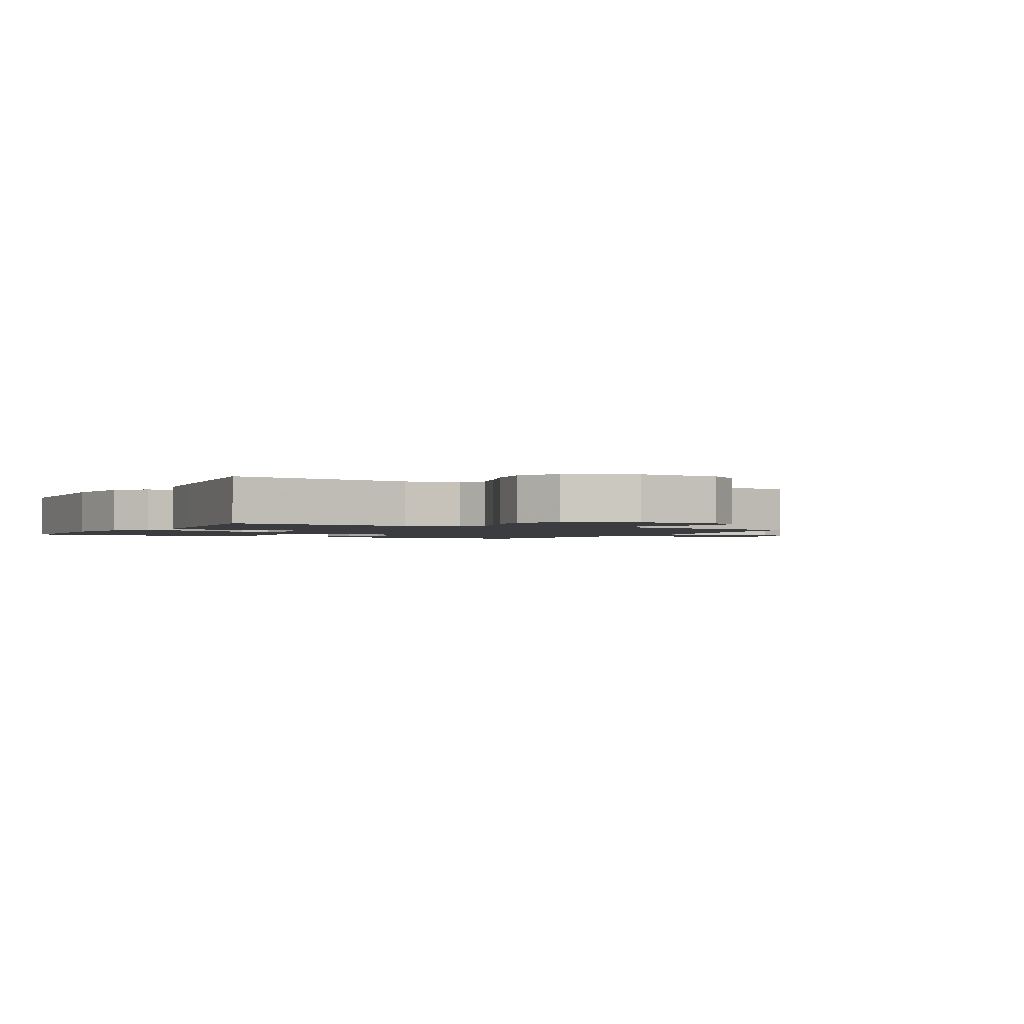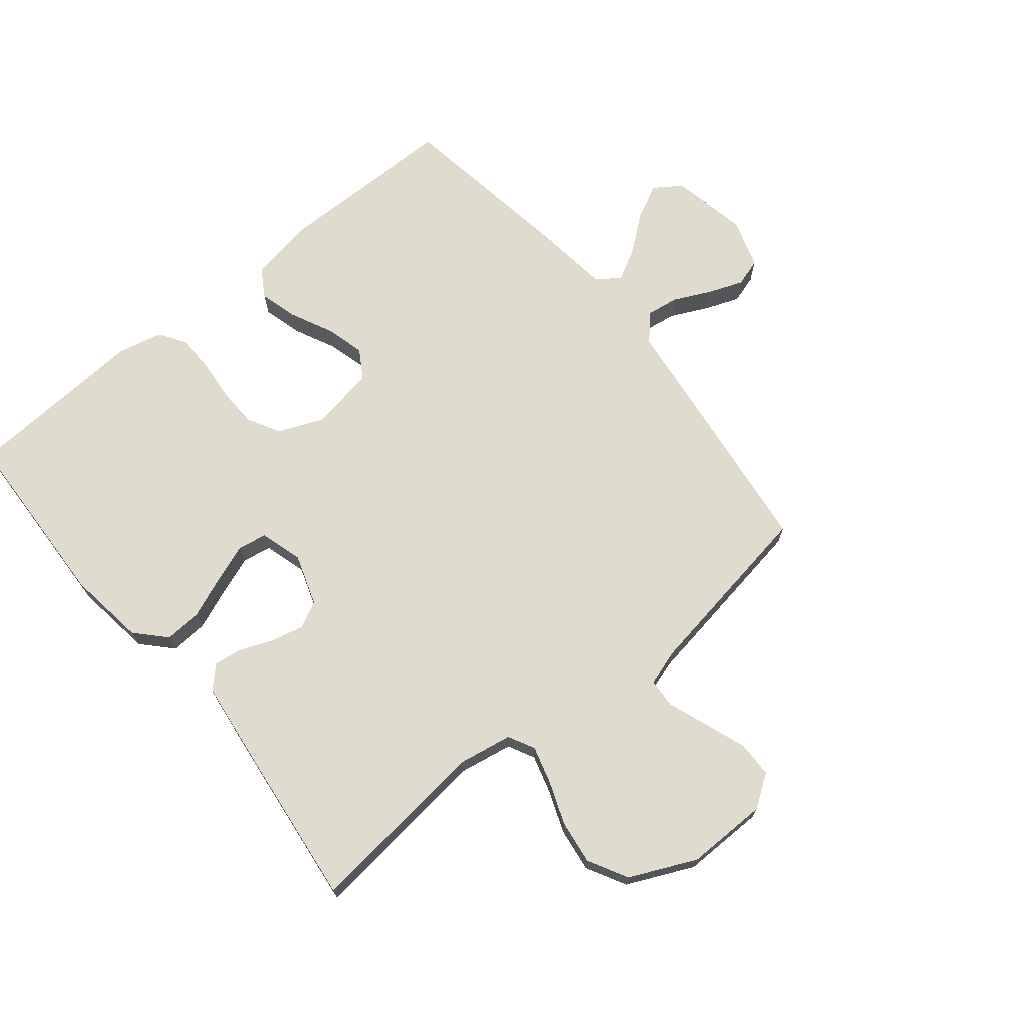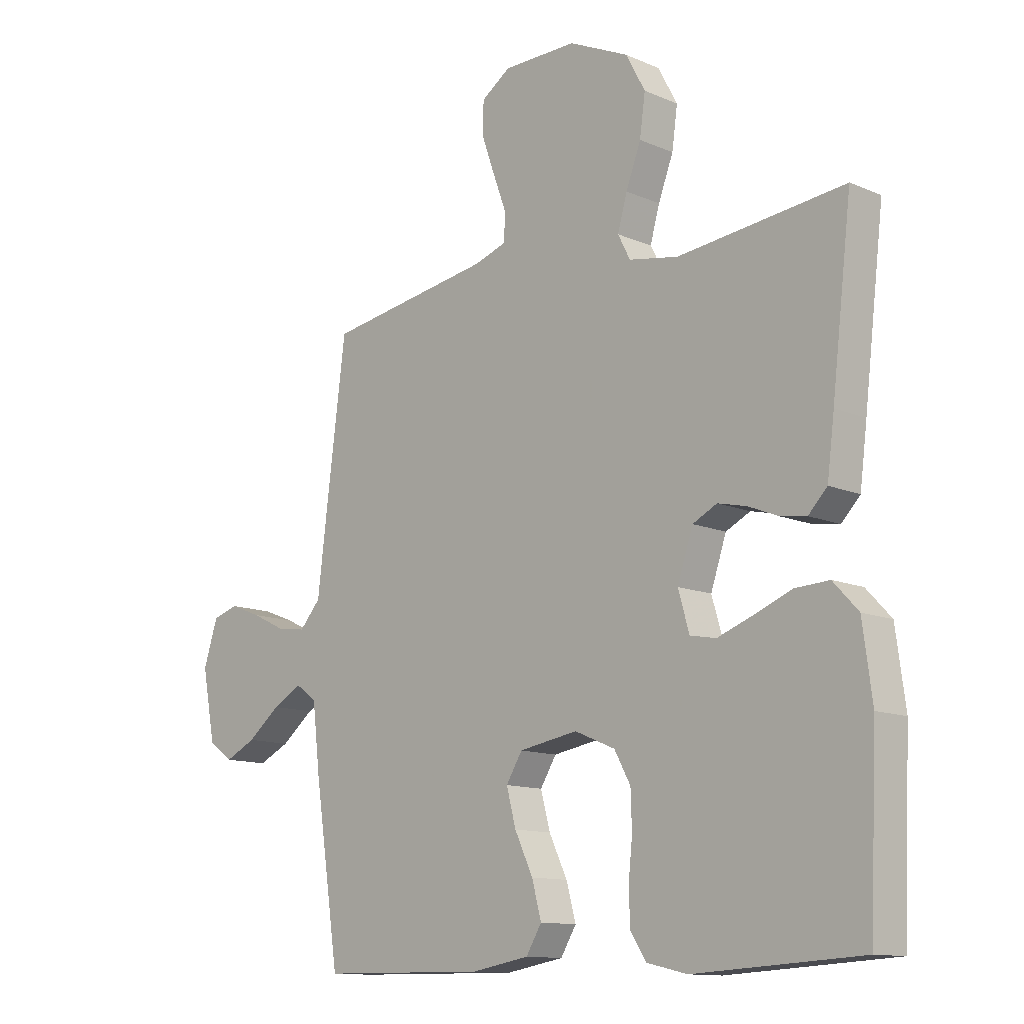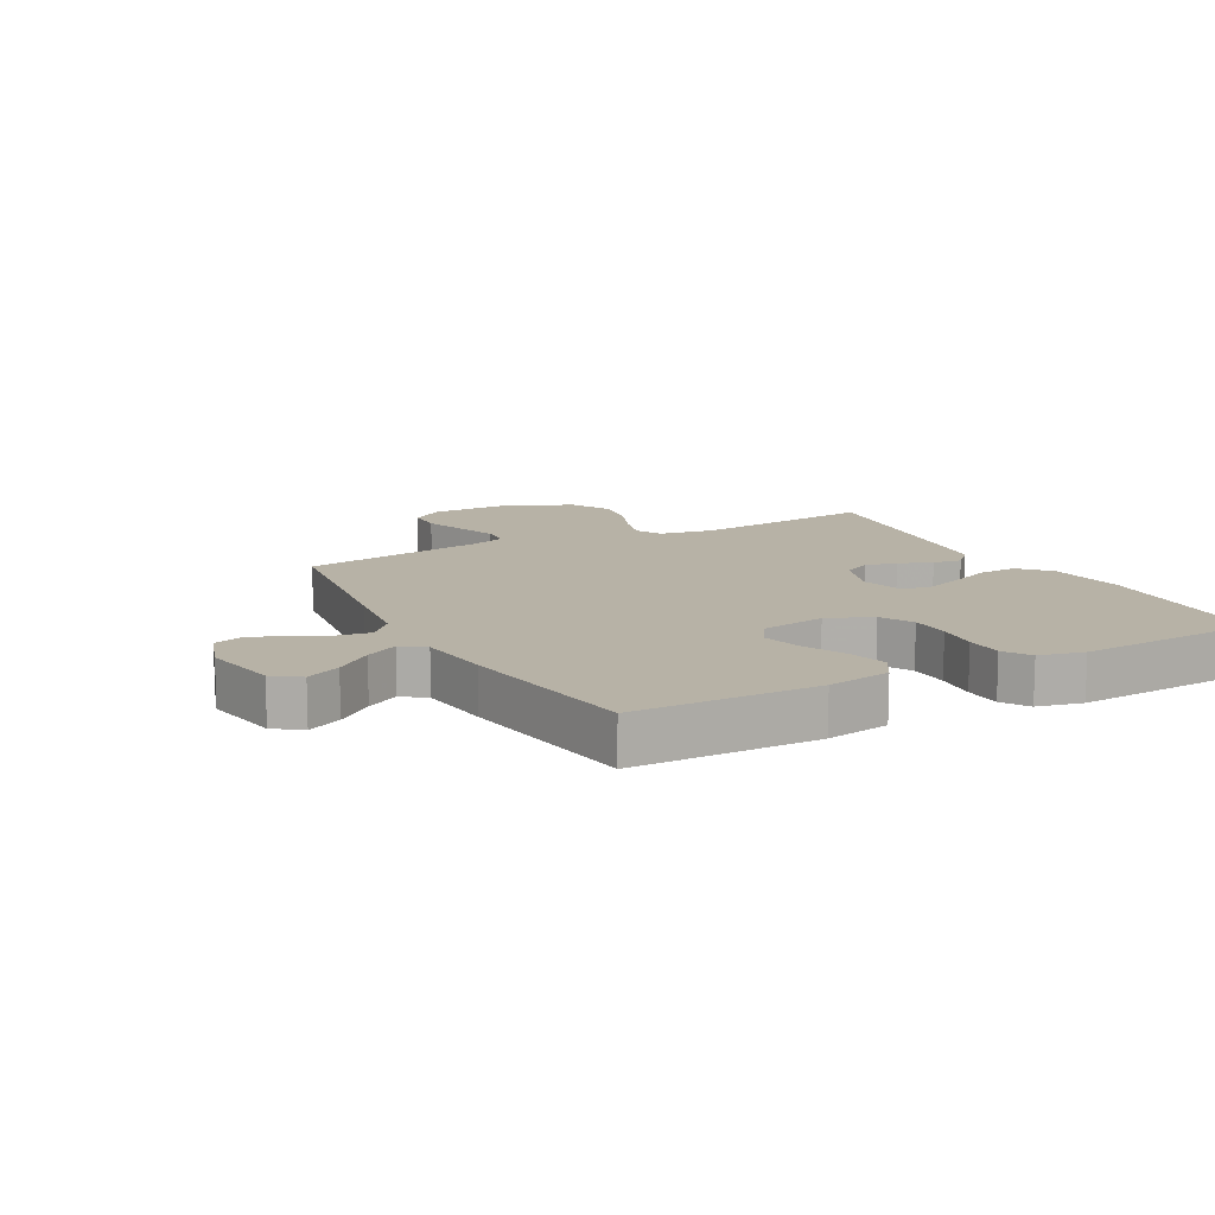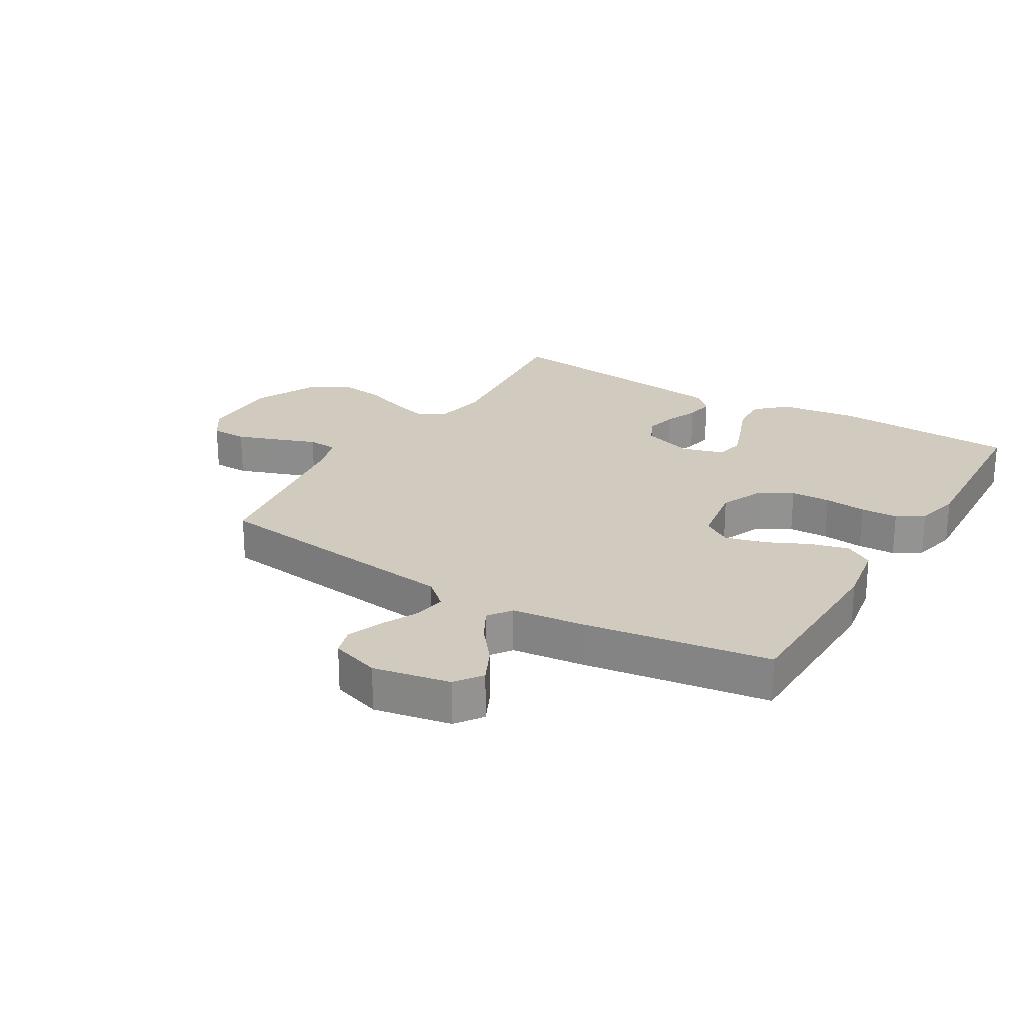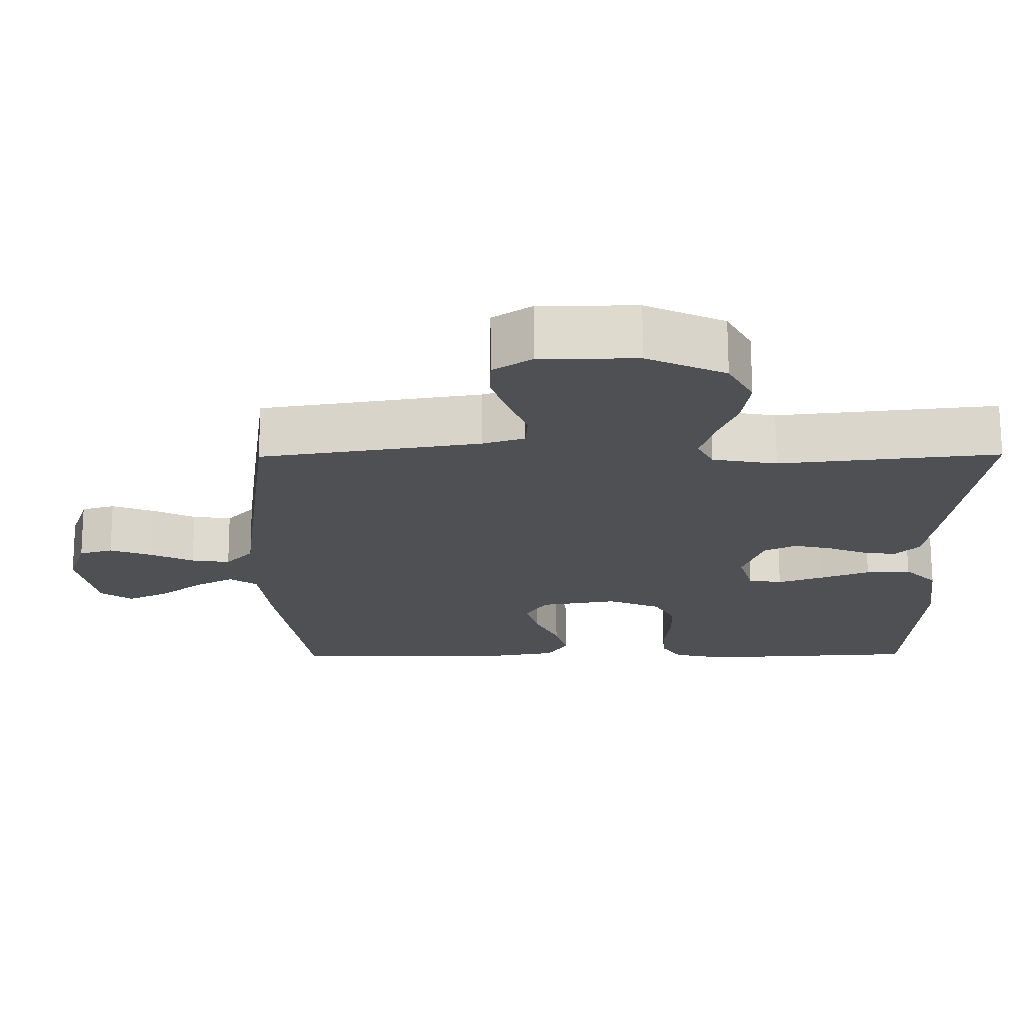
<metadata>
{"format":"obj","ext":"obj","renderer":"f3d","projection":"perspective","resolution":1024,"background":"white","views":[{"elev":-1.7,"azim":-28.8,"up":"+Y"},{"elev":70.3,"azim":-39.4,"up":"+Y"},{"elev":-12.3,"azim":-135.2,"up":"+Z"},{"elev":12.5,"azim":151.9,"up":"+Y"},{"elev":23.5,"azim":121.1,"up":"+Y"},{"elev":71.2,"azim":179.8,"up":"+Z"}]}
</metadata>
<code>
v -0.5 0.07 -0.5
v -0.514 0.07 -0.2
v -0.497 0.07 -0.073
v -0.452 0.07 -0.025
v -0.39 0.07 -0.028
v -0.322 0.07 -0.055
v -0.259 0.07 -0.078
v -0.212 0.07 -0.069
v -0.192 0.07 0
v -0.22 0.07 0.083
v -0.264 0.07 0.105
v -0.316 0.07 0.093
v -0.37 0.07 0.071
v -0.417 0.07 0.064
v -0.451 0.07 0.099
v -0.464 0.07 0.2
v -0.5 0.07 0.5
v -0.2 0.07 0.467
v -0.111 0.07 0.483
v -0.089 0.07 0.526
v -0.106 0.07 0.586
v -0.133 0.07 0.657
v -0.143 0.07 0.729
v -0.108 0.07 0.794
v 0 0.07 0.844
v 0.133 0.07 0.843
v 0.186 0.07 0.807
v 0.187 0.07 0.748
v 0.163 0.07 0.68
v 0.139 0.07 0.615
v 0.142 0.07 0.567
v 0.2 0.07 0.548
v 0.5 0.07 0.5
v 0.538 0.07 0.2
v 0.553 0.07 0.078
v 0.591 0.07 0.035
v 0.644 0.07 0.043
v 0.704 0.07 0.072
v 0.761 0.07 0.094
v 0.807 0.07 0.08
v 0.833 0.07 0
v 0.809 0.07 -0.125
v 0.765 0.07 -0.156
v 0.709 0.07 -0.129
v 0.65 0.07 -0.082
v 0.597 0.07 -0.053
v 0.559 0.07 -0.08
v 0.545 0.07 -0.2
v 0.5 0.07 -0.5
v 0.2 0.07 -0.504
v 0.096 0.07 -0.486
v 0.068 0.07 -0.44
v 0.085 0.07 -0.377
v 0.118 0.07 -0.308
v 0.135 0.07 -0.244
v 0.106 0.07 -0.197
v 0 0.07 -0.179
v -0.073 0.07 -0.21
v -0.102 0.07 -0.263
v -0.104 0.07 -0.328
v -0.097 0.07 -0.396
v -0.099 0.07 -0.457
v -0.127 0.07 -0.5
v -0.2 0.07 -0.517
v -0.5 0 -0.5
v -0.514 0 -0.2
v -0.497 0 -0.073
v -0.452 0 -0.025
v -0.39 0 -0.028
v -0.322 0 -0.055
v -0.259 0 -0.078
v -0.212 0 -0.069
v -0.192 0 0
v -0.22 0 0.083
v -0.264 0 0.105
v -0.316 0 0.093
v -0.37 0 0.071
v -0.417 0 0.064
v -0.451 0 0.099
v -0.464 0 0.2
v -0.5 0 0.5
v -0.2 0 0.467
v -0.111 0 0.483
v -0.089 0 0.526
v -0.106 0 0.586
v -0.133 0 0.657
v -0.143 0 0.729
v -0.108 0 0.794
v 0 0 0.844
v 0.133 0 0.843
v 0.186 0 0.807
v 0.187 0 0.748
v 0.163 0 0.68
v 0.139 0 0.615
v 0.142 0 0.567
v 0.2 0 0.548
v 0.5 0 0.5
v 0.538 0 0.2
v 0.553 0 0.078
v 0.591 0 0.035
v 0.644 0 0.043
v 0.704 0 0.072
v 0.761 0 0.094
v 0.807 0 0.08
v 0.833 0 0
v 0.809 0 -0.125
v 0.765 0 -0.156
v 0.709 0 -0.129
v 0.65 0 -0.082
v 0.597 0 -0.053
v 0.559 0 -0.08
v 0.545 0 -0.2
v 0.5 0 -0.5
v 0.2 0 -0.504
v 0.096 0 -0.486
v 0.068 0 -0.44
v 0.085 0 -0.377
v 0.118 0 -0.308
v 0.135 0 -0.244
v 0.106 0 -0.197
v 0 0 -0.179
v -0.073 0 -0.21
v -0.102 0 -0.263
v -0.104 0 -0.328
v -0.097 0 -0.396
v -0.099 0 -0.457
v -0.127 0 -0.5
v -0.2 0 -0.517
f 4 5 6
f 3 4 6
f 2 3 6
f 1 2 6
f 64 1 6
f 63 64 6
f 62 63 6
f 61 62 6
f 60 61 6
f 59 60 6 7
f 58 59 7 8
f 57 58 8 9
f 56 57 9 10
f 52 53 54
f 51 52 54
f 50 51 54
f 49 50 54
f 48 49 54
f 47 48 54
f 46 47 54 55
f 43 44 45
f 42 43 45
f 41 42 45
f 40 41 45
f 39 40 45
f 38 39 45
f 37 38 45
f 36 37 45 46
f 46 55 56
f 36 46 56
f 35 36 56
f 35 56 10
f 34 35 10
f 33 34 10
f 32 33 10
f 28 29 30
f 27 28 30
f 26 27 30
f 25 26 30
f 24 25 30
f 23 24 30
f 22 23 30
f 21 22 30
f 20 21 30 31
f 16 17 18
f 15 16 18
f 14 15 18
f 13 14 18
f 12 13 18
f 11 12 18 19
f 20 31 32
f 19 20 32
f 11 19 32
f 10 11 32
f 70 69 68
f 70 68 67
f 70 67 66
f 70 66 65
f 70 65 128
f 70 128 127
f 70 127 126
f 70 126 125
f 70 125 124
f 71 70 124 123
f 72 71 123 122
f 73 72 122 121
f 74 73 121 120
f 118 117 116
f 118 116 115
f 118 115 114
f 118 114 113
f 118 113 112
f 118 112 111
f 119 118 111 110
f 109 108 107
f 109 107 106
f 109 106 105
f 109 105 104
f 109 104 103
f 109 103 102
f 109 102 101
f 110 109 101 100
f 120 119 110
f 120 110 100
f 120 100 99
f 74 120 99
f 74 99 98
f 74 98 97
f 74 97 96
f 94 93 92
f 94 92 91
f 94 91 90
f 94 90 89
f 94 89 88
f 94 88 87
f 94 87 86
f 94 86 85
f 95 94 85 84
f 82 81 80
f 82 80 79
f 82 79 78
f 82 78 77
f 82 77 76
f 83 82 76 75
f 96 95 84
f 96 84 83
f 96 83 75
f 96 75 74
f 1 65 66 2
f 2 66 67 3
f 3 67 68 4
f 4 68 69 5
f 5 69 70 6
f 6 70 71 7
f 7 71 72 8
f 8 72 73 9
f 9 73 74 10
f 10 74 75 11
f 11 75 76 12
f 12 76 77 13
f 13 77 78 14
f 14 78 79 15
f 15 79 80 16
f 16 80 81 17
f 17 81 82 18
f 18 82 83 19
f 19 83 84 20
f 20 84 85 21
f 21 85 86 22
f 22 86 87 23
f 23 87 88 24
f 24 88 89 25
f 25 89 90 26
f 26 90 91 27
f 27 91 92 28
f 28 92 93 29
f 29 93 94 30
f 30 94 95 31
f 31 95 96 32
f 32 96 97 33
f 33 97 98 34
f 34 98 99 35
f 35 99 100 36
f 36 100 101 37
f 37 101 102 38
f 38 102 103 39
f 39 103 104 40
f 40 104 105 41
f 41 105 106 42
f 42 106 107 43
f 43 107 108 44
f 44 108 109 45
f 45 109 110 46
f 46 110 111 47
f 47 111 112 48
f 48 112 113 49
f 49 113 114 50
f 50 114 115 51
f 51 115 116 52
f 52 116 117 53
f 53 117 118 54
f 54 118 119 55
f 55 119 120 56
f 56 120 121 57
f 57 121 122 58
f 58 122 123 59
f 59 123 124 60
f 60 124 125 61
f 61 125 126 62
f 62 126 127 63
f 63 127 128 64
f 64 128 65 1

</code>
